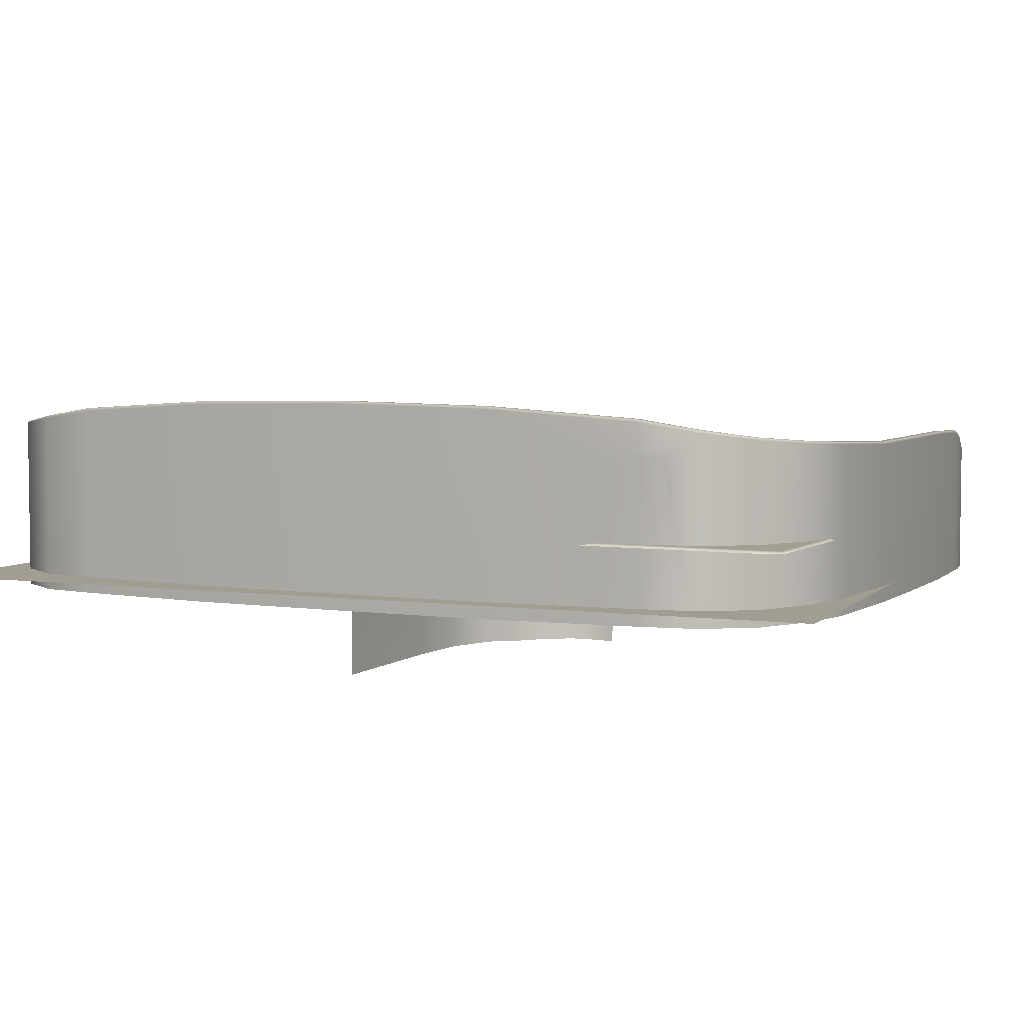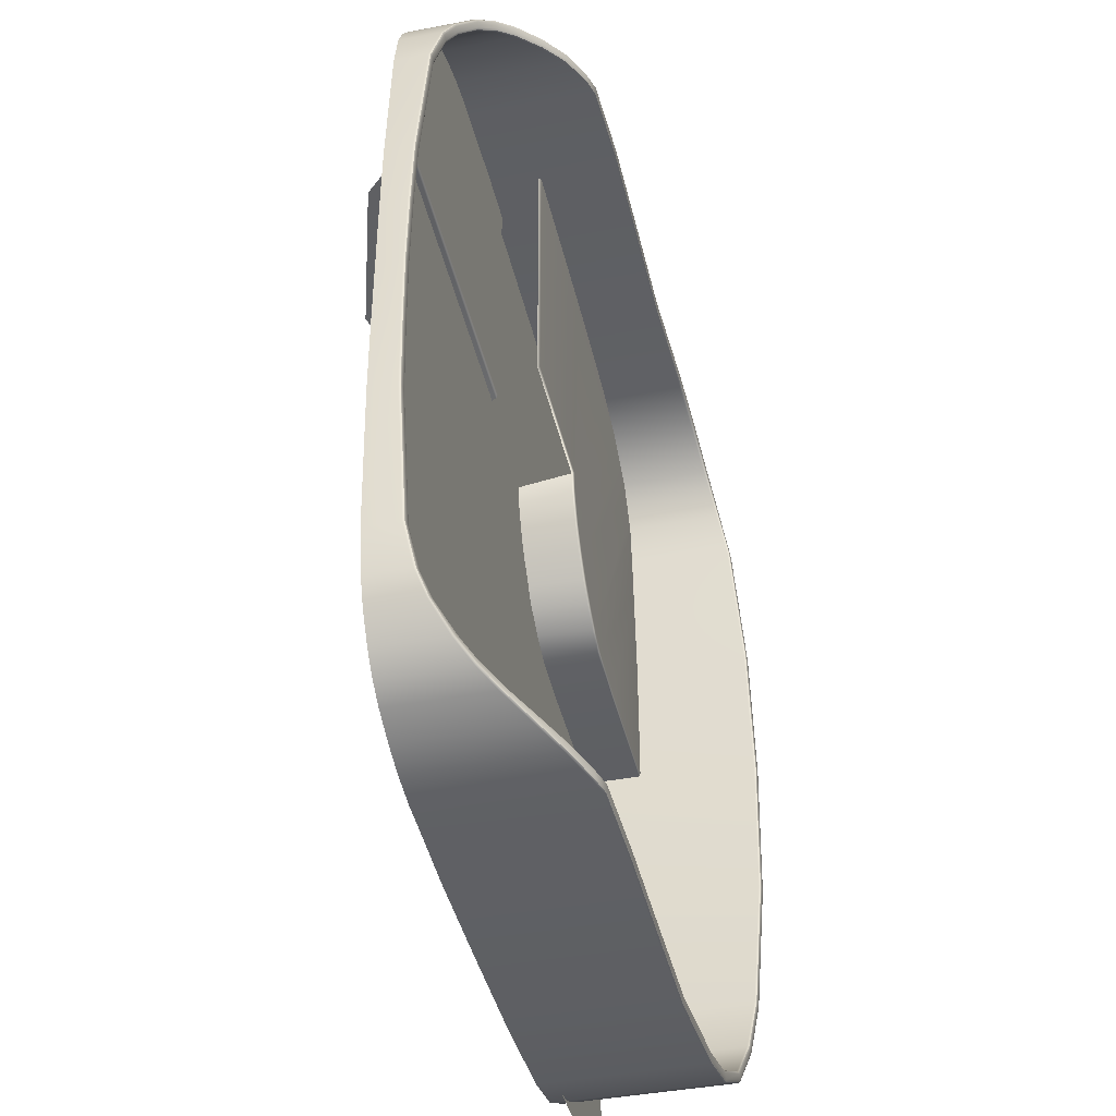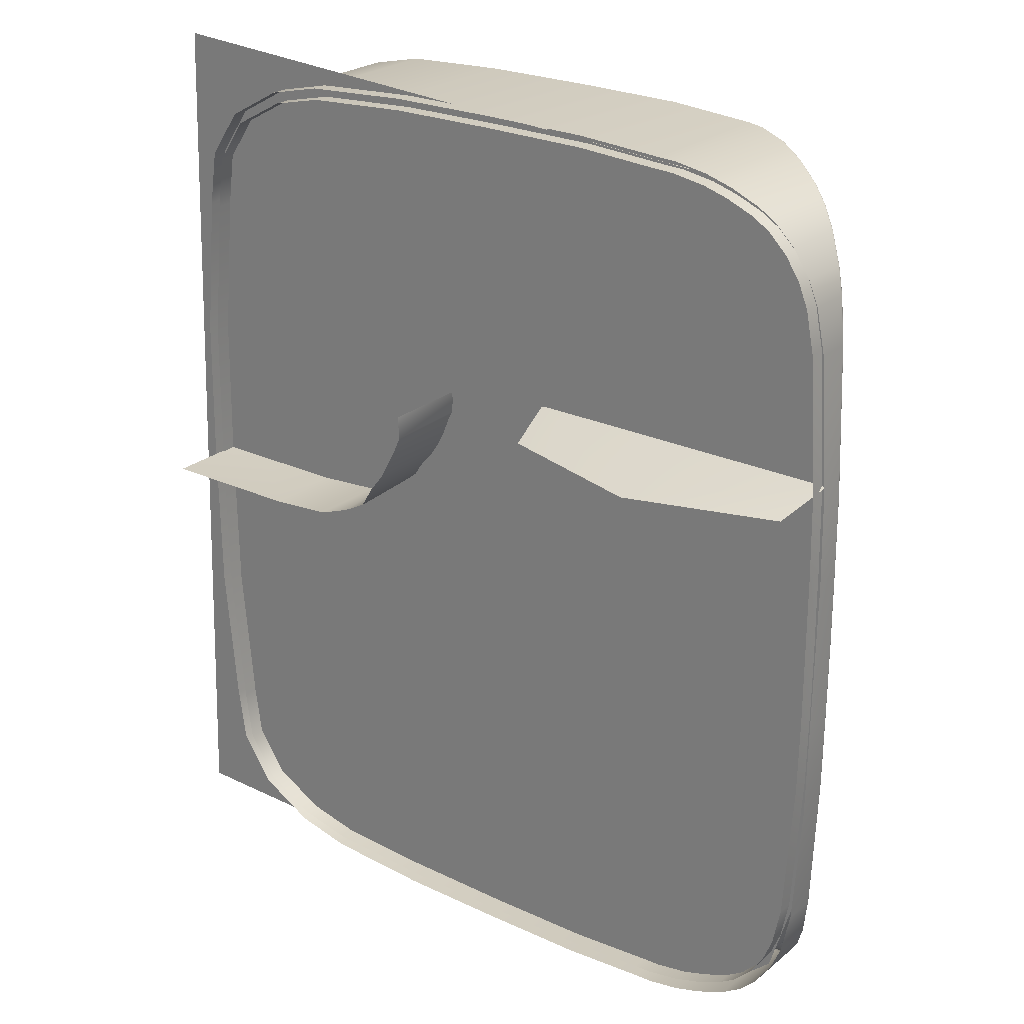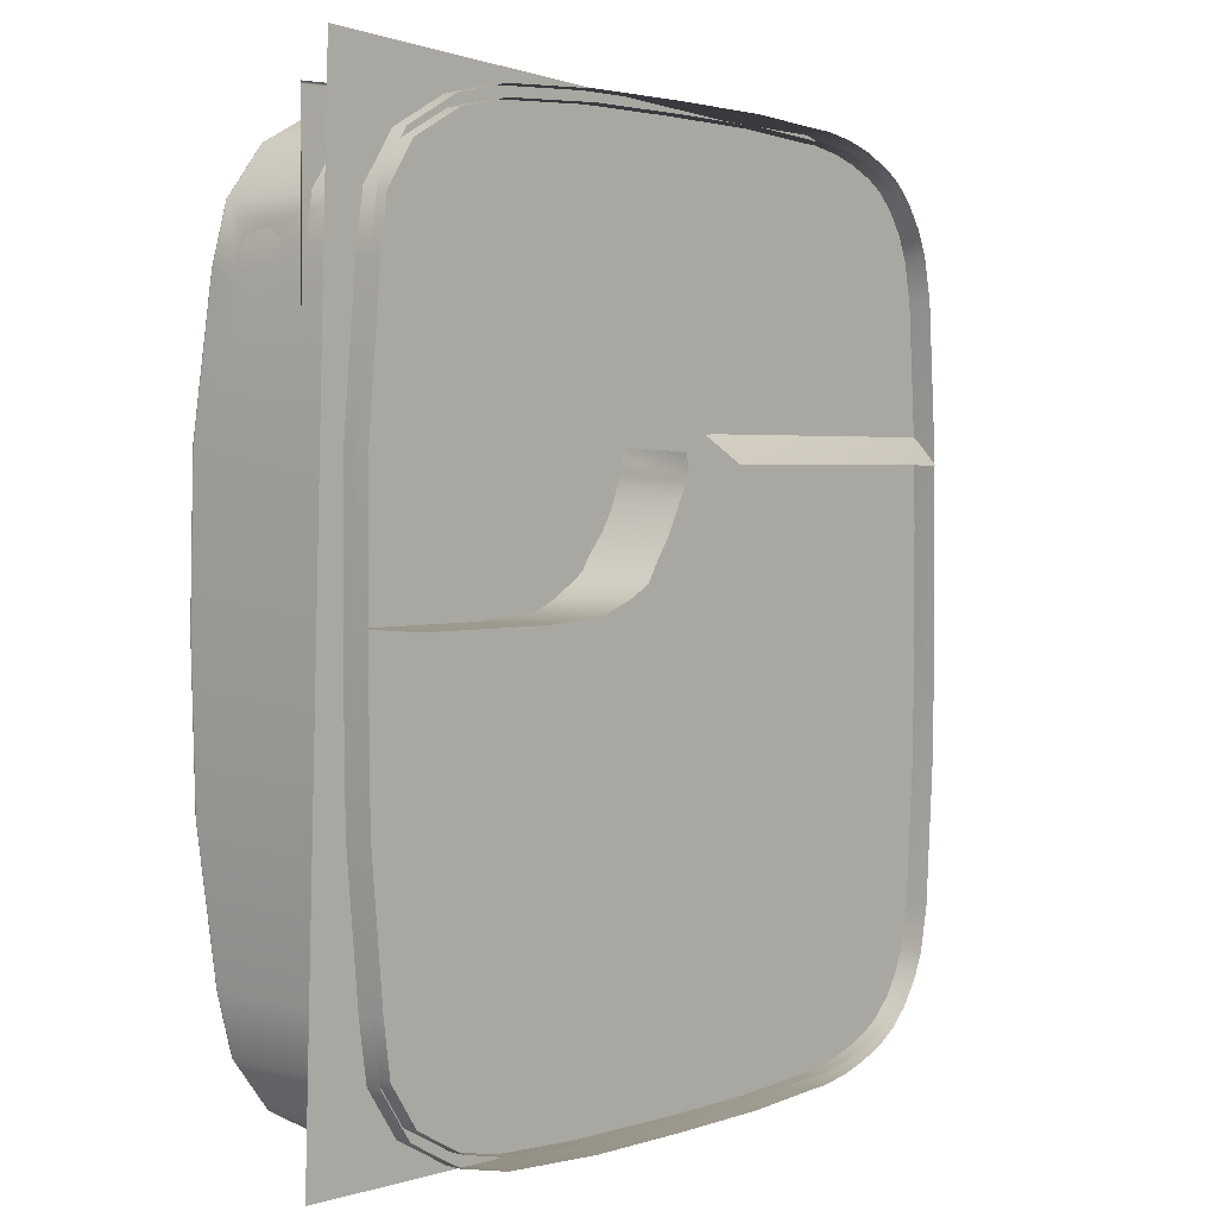
<metadata>
{"format":"obj","ext":"obj","renderer":"f3d","projection":"perspective","resolution":1024,"background":"white","views":[{"elev":4.9,"azim":-65.0,"up":"+Y"},{"elev":-42.2,"azim":102.9,"up":"+Z"},{"elev":24.5,"azim":37.6,"up":"+Z"},{"elev":2.8,"azim":-48.7,"up":"+Z"}]}
</metadata>
<code>
g default
v -1441 19.22 2e-06
v -815.5 19.22 1652
v -1023 19.22 1604
v -1235 19.22 1486
v -1355 19.22 1309
v -1386 19.22 1101
v 1406 19.22 1101
v 1023 19.22 1604
v -1386 19.22 -1101
v -1355 19.22 -1309
v -1235 19.22 -1486
v -1023 19.22 -1604
v -815.5 19.22 -1652
v 1023 19.22 -1604
v 1406 19.22 -1101
v 0 19.22 1679
v 0 19.22 -1679
v 1441 19.22 566.7
v 1441 19.22 -566.7
v -1434 19.22 566.7
v -1434 19.22 -566.7
v -407.7 19.22 1676
v -407.7 19.22 -1676
v 407.7 19.22 1676
v 407.7 19.22 -1676
v 406.4 19.22 1634
v -810.3 19.22 -1609
v -406.4 19.22 -1634
v 1398 19.22 565.5
v -1392 19.22 566.3
v -1343 19.22 1098
v -1392 19.22 -566.3
v -1399 19.22 2e-06
v 1398 19.22 -565.5
v 1364 19.22 -1096
v -1316 19.22 1294
v -1207 19.22 1455
v -1009 19.22 1564
v -810.3 19.22 1609
v 1009 19.22 1564
v 1364 19.22 1096
v -1316 19.22 -1294
v -1343 19.22 -1098
v -1207 19.22 -1455
v -1009 19.22 -1564
v 1009 19.22 -1564
v -406.4 19.22 1634
v 0 19.22 1637
v 0 19.22 -1637
v 406.4 19.22 -1634
v -1386 410.4 1101
v -1386 597.9 1101
v -1372 565 1191
v -1367 471.6 1212
v -1375 411.3 1175
v -1392 412.5 1028
v -1394 482.6 1008
v -1393 561.3 1024
v -1488 78.37 1755
v 1420 78.37 843.4
v -1598 78.37 -1611
v 1398 78.37 -1037
v 947.2 78.37 1609
v 720.3 78.37 -1648
v 1166 78.37 1506
v 964.1 78.37 -1610
v 1290 78.37 1387
v 1111 78.37 -1550
v 1346 78.37 1263
v 1293 78.37 -1390
v 204.4 101.3 1654
v 1122 101.3 1545
v 204.4 -65.41 509.8
v 1325 -65.41 509.8
v 779.7 101.3 1647
v 779.7 -231.8 509.8
v 204.4 101.3 1338
v 779.7 101.3 1338
v 1336 101.3 1338
v 204.4 101.3 631.9
v 204.4 92.94 616.3
v 779.7 92.94 616.3
v 779.7 101.3 631.9
v 1417 92.94 616.3
v 1417 101.3 631.9
v -1404 -212.3 33.76
v -876.4 -212.3 33.76
v -237.7 -212.3 464.7
v -636.2 -212.3 51.15
v -386.2 -212.3 213.9
v -245.3 -212.3 547.1
v -274.8 -207 392.1
v -515.6 -212.3 95.97
v -331.8 -209.3 284.4
v -429.5 -212.3 141.3
v -1395 295.4 42.66
v -1404 286.5 33.76
v -876.4 286.5 33.76
v -876.3 295.4 42.66
v -1404 286.5 1622
v -1395 295.4 1613
v -1398 295.4 1489
v -1404 284.5 1498
v -221 295.4 493.7
v -212.3 286.5 492.1
v -201.4 286.4 574.5
v -208.8 295.4 583.4
v -636.2 286.5 51.15
v -637.9 295.4 60.09
v -556.4 295.4 97.09
v -551 286.6 89.64
v -397.6 295.4 208.8
v -390.2 286.5 203.8
v -315.7 286.5 287.2
v -323.5 295.4 291.5
v -1212 295.4 1619
v -1217 285.8 1627
v -802.6 286.1 1639
v -798.9 295.4 1630
v -1397 295.4 1025
v -1404 284.7 1034
v -265.8 295.4 378.7
v -257.4 286.5 375.6
v -1078 285.8 1631
v -1073 295.4 1623
v -1398 295.4 1389
v -1404 284.4 1398
v -471.9 295.4 149.7
v -465.2 286.6 143.6
v 354.7 295.4 581.6
v 354.7 295.4 1661
v 364 287.4 573.6
v 364.6 287.5 1670
v -305.1 295.4 1642
v -306.3 286.5 1653
v 724.3 19.22 1614
v 724.3 19.22 -1614
v 730.3 19.22 1657
v 730.3 19.22 -1657
v 406.4 592.9 1634
v 406.5 599.9 1637
v 406.7 602.8 1644
v 723.5 583.2 1614
v 724.5 590.1 1617
v 725.7 593 1624
v -810.3 612.1 -1609
v -810.7 619 -1612
v -811.7 621.9 -1619
v -406.4 593 -1634
v -406.5 599.9 -1637
v -406.7 602.8 -1644
v 1398 118.4 565.5
v 1401 125.4 565.5
v 1408 128.3 565.7
v -1392 738 -566.3
v -1394 745 -566.4
v -1401 747.9 -566.4
v -1399 748.1 2e-06
v -1401 755.1 2e-06
v -1408 758 2e-06
v 1398 118.4 -565.5
v 1401 125.4 -565.5
v 1408 128.3 -565.7
v 1364 143.6 -1096
v 1367 150.7 -1096
v 1374 153.6 -1097
v -1316 670 1293
v -1318 676.8 1295
v -1325 679.5 1298
v -1207 641.9 1455
v -1209 648.9 1457
v -1214 651.8 1463
v -1009 623.3 1564
v -1010 630.3 1567
v -1012 633.2 1573
v -810.3 612.1 1609
v -810.7 619 1612
v -811.7 621.9 1619
v 1009 447.5 1564
v 1010 454.9 1567
v 1013 458.1 1573
v 1364 143.6 1096
v 1367 150.7 1096
v 1374 153.6 1097
v -1343 702.2 -1098
v -1346 709.2 -1098
v -1353 712.1 -1099
v -1316 669.6 -1294
v -1318 676.6 -1295
v -1325 679.5 -1298
v -1207 641.9 -1455
v -1209 648.9 -1457
v -1214 651.8 -1462
v -1009 623.3 -1564
v -1010 630.3 -1567
v -1012 633.2 -1573
v 1009 447.5 -1564
v 1010 454.9 -1567
v 1013 458.1 -1573
v -406.4 593 1634
v -406.5 599.9 1637
v -406.7 602.8 1644
v 0 593 1637
v 0 599.9 1639
v 0 602.8 1646
v 0 593 -1637
v 0 599.9 -1639
v 0 602.8 -1646
v 406.4 593 -1634
v 406.5 599.9 -1637
v 406.7 602.8 -1644
v -1392 738 565.9
v -1394 745 566.2
v -1401 747.9 566.4
v 723.5 583.2 -1614
v 724.5 590.1 -1617
v 725.7 593 -1624
v 729.5 583.1 1657
v 729.6 590 1654
v 728.9 592.9 1647
v -815.5 612 -1652
v -815.1 619 -1649
v -814.1 621.9 -1642
v -407.7 593 -1676
v -407.6 599.9 -1673
v -407.4 602.8 -1666
v 1441 118.3 566.7
v 1438 125.4 566.6
v 1431 128.3 566.4
v -1441 748.1 2e-06
v -1438 755.1 2e-06
v -1431 758 2e-06
v -1434 738 -566.7
v -1431 745 -566.6
v -1424 747.9 -566.6
v 1406 143.6 -1101
v 1403 150.7 -1101
v 1396 153.6 -1100
v 1441 118.4 -566.7
v 1438 125.4 -566.6
v 1431 128.3 -566.4
v -1386 702.3 1100
v -1383 709.2 1101
v -1376 712.1 1101
v -1355 669.6 1308
v -1352 676.6 1308
v -1345 679.5 1306
v -1235 641.9 1486
v -1233 648.9 1483
v -1228 651.8 1478
v -1023 623.3 1604
v -1022 630.3 1601
v -1020 633.2 1594
v -815.5 612 1652
v -815.1 619 1649
v -814 621.9 1642
v 1023 447.7 1604
v 1022 455 1601
v 1020 458.1 1594
v 1406 143.6 1101
v 1403 150.7 1101
v 1396 153.6 1100
v -1355 669.6 -1309
v -1352 676.6 -1308
v -1345 679.5 -1306
v -1386 702.2 -1101
v -1383 709.2 -1101
v -1376 712.1 -1101
v -1235 641.9 -1486
v -1233 648.9 -1484
v -1228 651.8 -1478
v -1023 623.3 -1604
v -1022 630.3 -1601
v -1020 633.2 -1594
v 1023 447.7 -1604
v 1022 455 -1601
v 1020 458.1 -1594
v 0 593 1679
v 0 599.9 1676
v 0 602.8 1669
v -407.7 592.9 1676
v -407.6 599.9 1673
v -407.4 602.8 1666
v 0 593 -1679
v 0 599.9 -1676
v 0 602.8 -1669
v 407.7 593 -1676
v 407.6 599.9 -1673
v 407.4 602.8 -1666
v -1434 738 566.2
v -1431 745 566.5
v -1424 747.9 566.6
v 407.7 593 1676
v 407.6 599.9 1673
v 407.4 602.8 1666
v 729.5 583 -1657
v 729.6 590 -1654
v 728.9 592.9 -1647
v -1343 702.3 1097
v -1346 709.2 1098
v -1353 712.1 1099
v 1113 19.22 -1521
v 1113 370.8 -1521
v 1115 378.3 -1523
v 1118 381.4 -1529
v 1129 381.4 -1548
v 1133 378.3 -1554
v 1134 370.9 -1556
v 1134 19.22 -1556
v 1113 19.22 1521
v 1113 370.8 1521
v 1115 378.3 1523
v 1118 381.4 1529
v 1129 381.4 1548
v 1133 378.3 1554
v 1134 370.9 1556
v 1134 19.22 1556
v 789.2 563.9 1612
v 909.7 510.1 1593
v 792.9 570 1615
v 909.2 518.1 1596
v 908 522.7 1604
v 796.2 572.3 1621
v 792.9 570 -1615
v 909.2 518.1 -1596
v 796.2 572.3 -1621
v 908 522.7 -1604
v 909.7 510.1 -1593
v 789.2 563.9 -1612
v 798 569.9 1651
v 913.4 519.9 1633
v 799.2 572.2 1644
v 910.8 523.6 1626
v 917.3 510.8 1635
v 797.5 563.1 1654
v 913.4 519.9 -1633
v 798 569.9 -1651
v 910.8 523.6 -1626
v 799.2 572.2 -1644
v 797.5 563.1 -1654
v 917.3 510.8 -1635
v 793.3 19.22 1612
v 914.1 19.22 1592
v 914.1 19.22 -1592
v 793.3 19.22 -1612
v 919.3 19.22 1634
v 798.5 19.22 1654
v 798.5 19.22 -1654
v 919.3 19.22 -1634
v 1334 174.4 -1245
v 1298 209.2 -1332
v 1337 181.7 -1246
v 1302 215.2 -1332
v 1309 217.2 -1333
v 1343 185 -1250
v 1178 318.6 1480
v 1245 260.6 1413
v 1245 270 1419
v 1182 324.3 1481
v 1248 274.9 1426
v 1190 324.8 1484
v 1299 208.3 1331
v 1334 174.1 1243
v 1302 215.2 1332
v 1337 181.7 1246
v 1343 185 1250
v 1310 217.2 1333
v 1245 270 -1418
v 1182 324.3 -1481
v 1189 324.9 -1484
v 1248 274.9 -1426
v 1246 259 -1411
v 1180 316.6 -1478
v 1269 271.7 1445
v 1207 322 1507
v 1204 323.9 1500
v 1262 275.9 1442
v 1273 263 1445
v 1206 316.3 1510
v 1335 213.4 1345
v 1370 182.1 1260
v 1329 216.3 1342
v 1363 185.2 1259
v 1373 174.7 1260
v 1337 206.5 1347
v 1203 319 -1513
v 1270 264.9 -1448
v 1269 271.7 -1445
v 1207 322.1 -1507
v 1263 275.9 -1442
v 1204 324 -1500
v 1337 206.6 -1348
v 1373 174.7 -1260
v 1335 213.4 -1346
v 1370 182.1 -1260
v 1364 185.2 -1259
v 1330 216.3 -1342
v 1176 19.22 1481
v 1244 19.22 1414
v 1298 19.22 1333
v 1334 19.22 1246
v 1244 19.22 -1414
v 1176 19.22 -1481
v 1334 19.22 -1246
v 1298 19.22 -1333
v 1272 19.22 1445
v 1204 19.22 1512
v 1373 19.22 1262
v 1336 19.22 1349
v 1204 19.22 -1512
v 1272 19.22 -1445
v 1336 19.22 -1349
v 1373 19.22 -1262
v 1403 113.8 282.7
v 1405 111.6 -2.2e-05
v 1403 113.8 -282.7
v 1406 120.8 282.7
v 1408 118.5 -7e-06
v 1406 120.8 -282.7
v 1413 123.7 -282.7
v 1415 121.4 9e-06
v 1413 123.7 282.7
v 1443 120.8 282.7
v 1445 118.5 -7e-06
v 1443 120.8 -282.7
v 1436 123.7 282.7
v 1438 121.4 9e-06
v 1436 123.7 -282.7
v 1446 113.8 -282.7
v 1448 111.5 9e-06
v 1446 113.8 282.7
v 1403 19.22 282.7
v 1403 19.22 1.5e-05
v 1403 19.22 -282.7
v 1446 19.22 -282.7
v 1446 19.22 1.5e-05
v 1446 19.22 282.7
g MP_SM_St_SueloYParedes_v03_SinHueco
f 20 6 56
f 299 31 30 212
f 6 5 55
f 55 5 54
f 6 55 51
f 56 6 51
f 20 56 57
f 59 63 64 61
f 64 63 65 66
f 66 65 67 68
f 68 67 69 70
f 70 69 60 62
f 71 75 78 77
f 79 78 75 72
f 81 80 83 82
f 82 83 85 84
f 77 78 83 80
f 81 82 76 73
f 83 78 79 85
f 76 82 84 74
f 96 97 121 120
f 97 96 99 98
f 98 99 109 108
f 100 101 102 103
f 101 100 117 116
f 103 102 126 127
f 104 105 123 122
f 105 104 107 106
f 108 109 110 111
f 111 110 128 129
f 112 113 129 128
f 113 112 115 114
f 114 115 122 123
f 116 117 124 125
f 118 119 125 124
f 119 118 135 134
f 120 121 127 126
f 97 98 87 86
f 108 89 87 98
f 88 105 106 91
f 108 111 93 89
f 92 123 105 88
f 104 119 134 107
f 120 109 99 96
f 122 125 119 104
f 126 110 109 120
f 94 114 123 92
f 115 116 125 122
f 102 128 110 126
f 93 111 129 95
f 113 114 94 90
f 101 116 115 112
f 101 112 128 102
f 95 129 113 90
f 130 132 106 107
f 133 132 130 131
f 133 131 134 135
f 107 134 131 130
f 140 143 136 26
f 27 28 149 146
f 155 158 33 32
f 161 164 35 34
f 36 167 170 37
f 37 170 173 38
f 38 173 176 39
f 185 43 42 188
f 188 42 44 191
f 191 44 45 194
f 194 45 27 146
f 197 46 302 303
f 200 203 48 47
f 49 50 209 206
f 182 152 29 41
f 33 158 212 30
f 185 155 32 43
f 176 200 47 39
f 28 49 206 149
f 203 140 26 48
f 293 24 138 218
f 13 221 224 23
f 233 21 1 230
f 239 19 15 236
f 52 245 242
f 5 4 248 245
f 4 3 251 248
f 3 2 254 251
f 266 263 10 9
f 263 269 11 10
f 269 272 12 11
f 272 221 13 12
f 275 308 309 14
f 281 22 16 278
f 17 284 287 25
f 260 7 18 227
f 1 20 290 230
f 266 9 21 233
f 254 2 22 281
f 23 224 284 17
f 278 16 24 293
f 299 167 36 31
f 54 5 245
f 53 245 52
f 54 245 53
f 20 57 290
f 290 58 242
f 290 57 58
f 242 58 52
f 50 137 215 209
f 25 287 296 139
f 154 184 262 229
f 145 142 295 220
f 142 205 280 295
f 205 202 283 280
f 202 178 256 283
f 178 175 253 256
f 175 172 250 253
f 172 169 247 250
f 169 301 244 247
f 301 214 292 244
f 214 160 232 292
f 160 157 235 232
f 157 187 268 235
f 187 190 265 268
f 190 193 271 265
f 193 196 274 271
f 196 148 223 274
f 148 151 226 223
f 151 208 286 226
f 208 211 289 286
f 211 217 298 289
f 199 305 306 277
f 166 163 241 238
f 140 141 144 143
f 141 142 145 144
f 146 147 195 194
f 147 148 196 195
f 148 147 150 151
f 147 146 149 150
f 155 156 159 158
f 156 157 160 159
f 158 159 213 212
f 159 160 214 213
f 161 162 165 164
f 162 163 166 165
f 167 168 171 170
f 168 169 172 171
f 170 171 174 173
f 171 172 175 174
f 173 174 177 176
f 174 175 178 177
f 176 177 201 200
f 177 178 202 201
f 154 153 183 184
f 153 152 182 183
f 157 156 186 187
f 156 155 185 186
f 187 186 189 190
f 186 185 188 189
f 190 189 192 193
f 189 188 191 192
f 193 192 195 196
f 192 191 194 195
f 199 198 304 305
f 198 197 303 304
f 200 201 204 203
f 201 202 205 204
f 142 141 204 205
f 141 140 203 204
f 151 150 207 208
f 150 149 206 207
f 208 207 210 211
f 207 206 209 210
f 212 213 300 299
f 213 214 301 300
f 211 210 216 217
f 210 209 215 216
f 218 219 294 293
f 219 220 295 294
f 221 222 225 224
f 222 223 226 225
f 224 225 285 284
f 225 226 286 285
f 227 228 261 260
f 228 229 262 261
f 230 231 234 233
f 231 232 235 234
f 233 234 267 266
f 234 235 268 267
f 236 237 240 239
f 237 238 241 240
f 242 243 291 290
f 243 244 292 291
f 244 243 246 247
f 243 242 245 246
f 247 246 249 250
f 246 245 248 249
f 250 249 252 253
f 249 248 251 252
f 253 252 255 256
f 252 251 254 255
f 263 264 270 269
f 264 265 271 270
f 265 264 267 268
f 264 263 266 267
f 269 270 273 272
f 270 271 274 273
f 223 222 273 274
f 222 221 272 273
f 275 276 307 308
f 276 277 306 307
f 278 279 282 281
f 279 280 283 282
f 256 255 282 283
f 255 254 281 282
f 284 285 288 287
f 285 286 289 288
f 287 288 297 296
f 288 289 298 297
f 232 231 291 292
f 231 230 290 291
f 280 279 294 295
f 279 278 293 294
f 169 168 300 301
f 168 167 299 300
f 40 179 311 310
f 179 180 312 311
f 180 181 313 312
f 314 313 181 259
f 259 258 315 314
f 258 257 316 315
f 8 317 316 257
f 318 319 343 342
f 319 318 320 321
f 321 320 323 322
f 322 323 332 333
f 324 325 327 326
f 325 324 329 328
f 326 327 338 339
f 328 329 345 344
f 330 331 333 332
f 331 330 335 334
f 334 335 347 346
f 336 337 339 338
f 337 336 341 340
f 340 341 349 348
f 343 319 179 40
f 328 344 46 197
f 215 137 345 329
f 334 346 8 257
f 341 275 14 349
f 139 296 340 348
f 136 143 318 342
f 218 138 347 335
f 181 322 333 259
f 323 145 220 332
f 217 326 339 298
f 327 199 277 338
f 143 144 320 318
f 144 145 323 320
f 319 321 180 179
f 321 322 181 180
f 329 324 216 215
f 324 326 217 216
f 327 325 198 199
f 325 328 197 198
f 335 330 219 218
f 330 332 220 219
f 333 331 258 259
f 331 334 257 258
f 277 276 336 338
f 276 275 341 336
f 339 337 297 298
f 337 340 296 297
f 350 351 405 404
f 351 350 352 353
f 353 352 355 354
f 354 355 396 397
f 356 357 399 398
f 357 356 359 358
f 358 359 361 360
f 360 361 376 377
f 362 363 401 400
f 363 362 364 365
f 365 364 367 366
f 366 367 382 383
f 368 369 373 372
f 369 368 371 370
f 370 371 390 391
f 372 373 403 402
f 374 375 379 378
f 375 374 377 376
f 378 379 407 406
f 380 381 383 382
f 381 380 385 384
f 384 385 409 408
f 386 387 411 410
f 387 386 389 388
f 388 389 391 390
f 392 393 413 412
f 393 392 394 395
f 395 394 397 396
f 310 311 356 398
f 399 357 362 400
f 401 363 182 41
f 372 402 405 351
f 350 404 35 164
f 317 407 379 316
f 378 406 409 385
f 384 408 7 260
f 387 392 412 411
f 393 236 15 413
f 184 366 383 262
f 367 360 377 382
f 361 313 314 376
f 371 354 397 390
f 355 166 238 396
f 164 165 352 350
f 165 166 355 352
f 311 312 359 356
f 312 313 361 359
f 357 358 364 362
f 358 360 367 364
f 363 365 183 182
f 365 366 184 183
f 371 368 353 354
f 368 372 351 353
f 314 315 375 376
f 315 316 379 375
f 377 374 380 382
f 374 378 385 380
f 383 381 261 262
f 381 384 260 261
f 387 388 394 392
f 388 390 397 394
f 238 237 395 396
f 237 236 393 395
f 303 302 403 373
f 304 303 373 369
f 305 304 369 370
f 306 305 370 391
f 307 306 391 389
f 308 307 389 386
f 309 308 386 410
f 419 418 421 420
f 418 417 422 421
f 425 424 430 429
f 424 423 431 430
f 152 414 432 29
f 416 161 34 434
f 227 18 437 431
f 429 435 19 239
f 422 154 229 426
f 163 420 428 241
f 152 153 417 414
f 153 154 422 417
f 416 419 162 161
f 419 420 163 162
f 431 423 228 227
f 423 426 229 228
f 428 425 240 241
f 425 429 239 240
f 414 415 433 432
f 415 416 434 433
f 416 415 418 419
f 415 414 417 418
f 423 424 427 426
f 424 425 428 427
f 420 421 427 428
f 421 422 426 427
f 429 430 436 435
f 430 431 437 436

</code>
